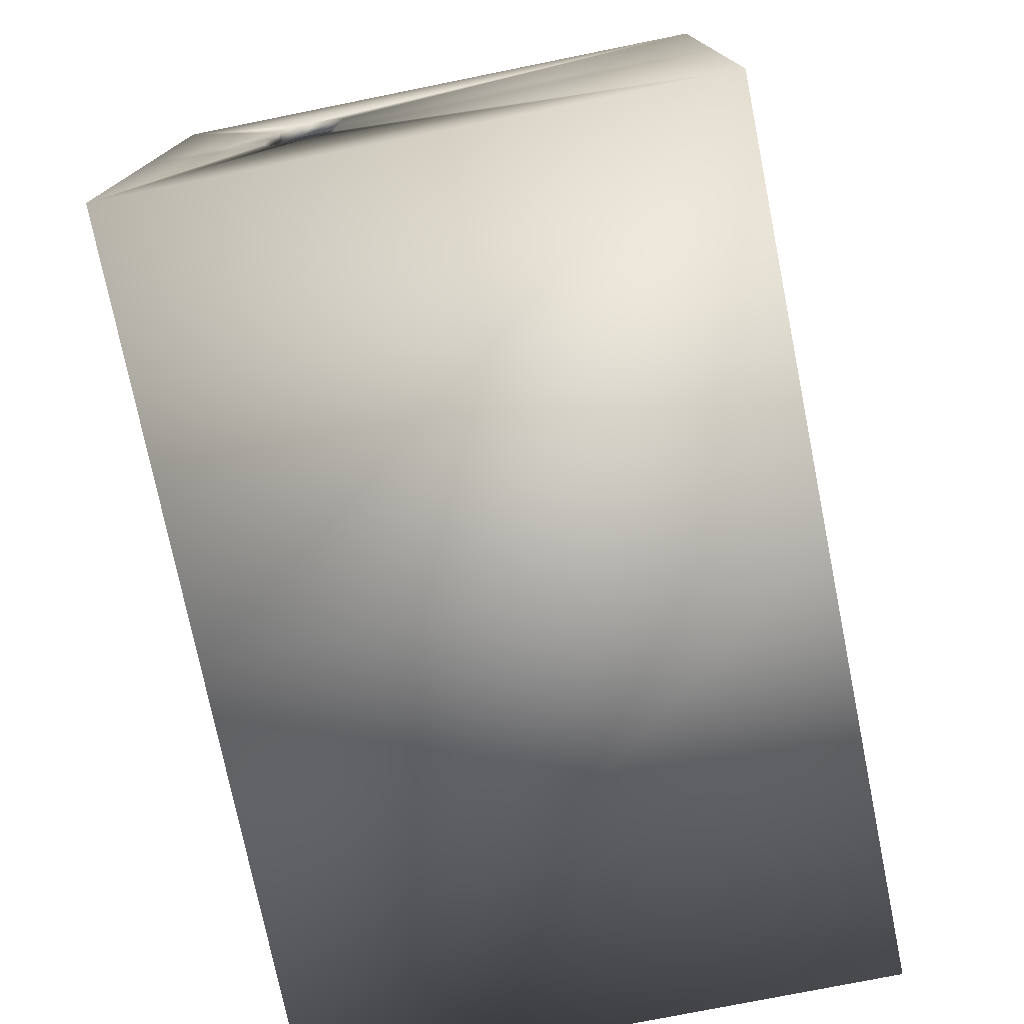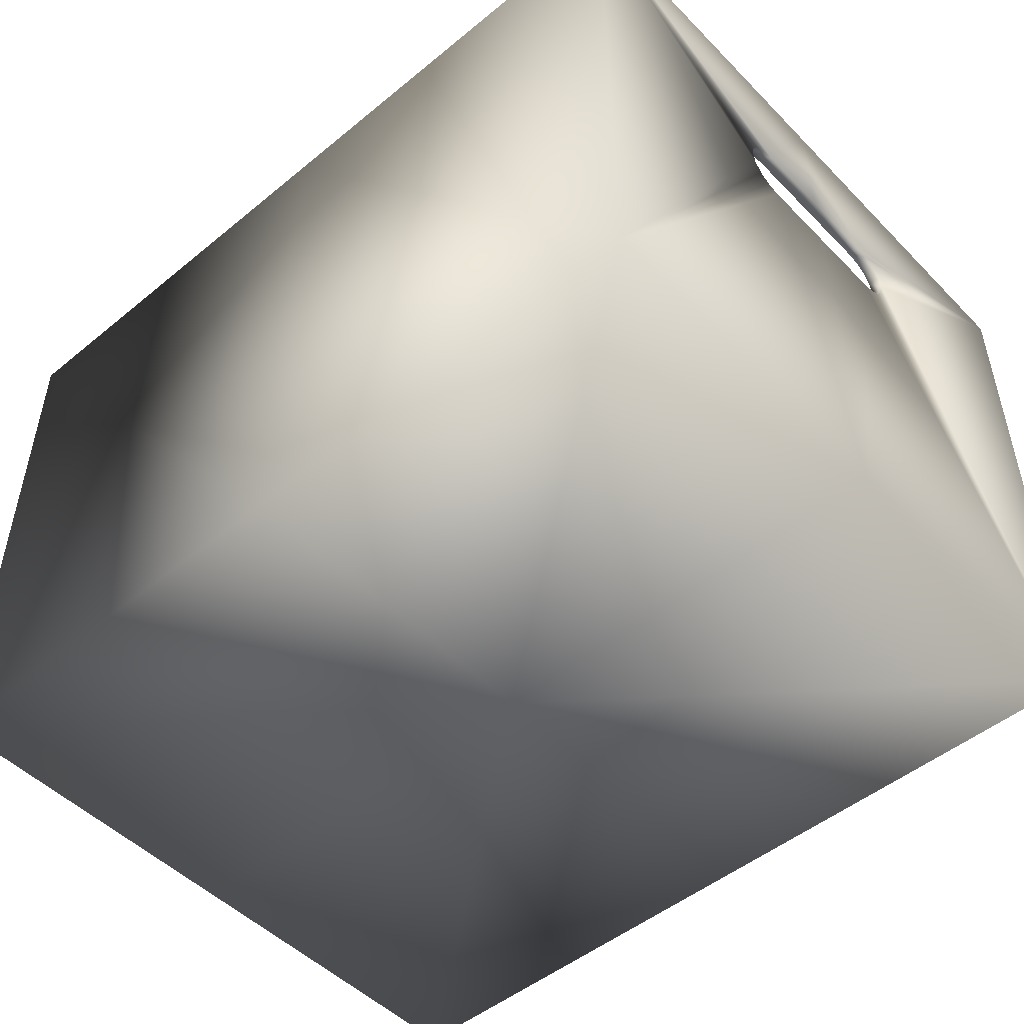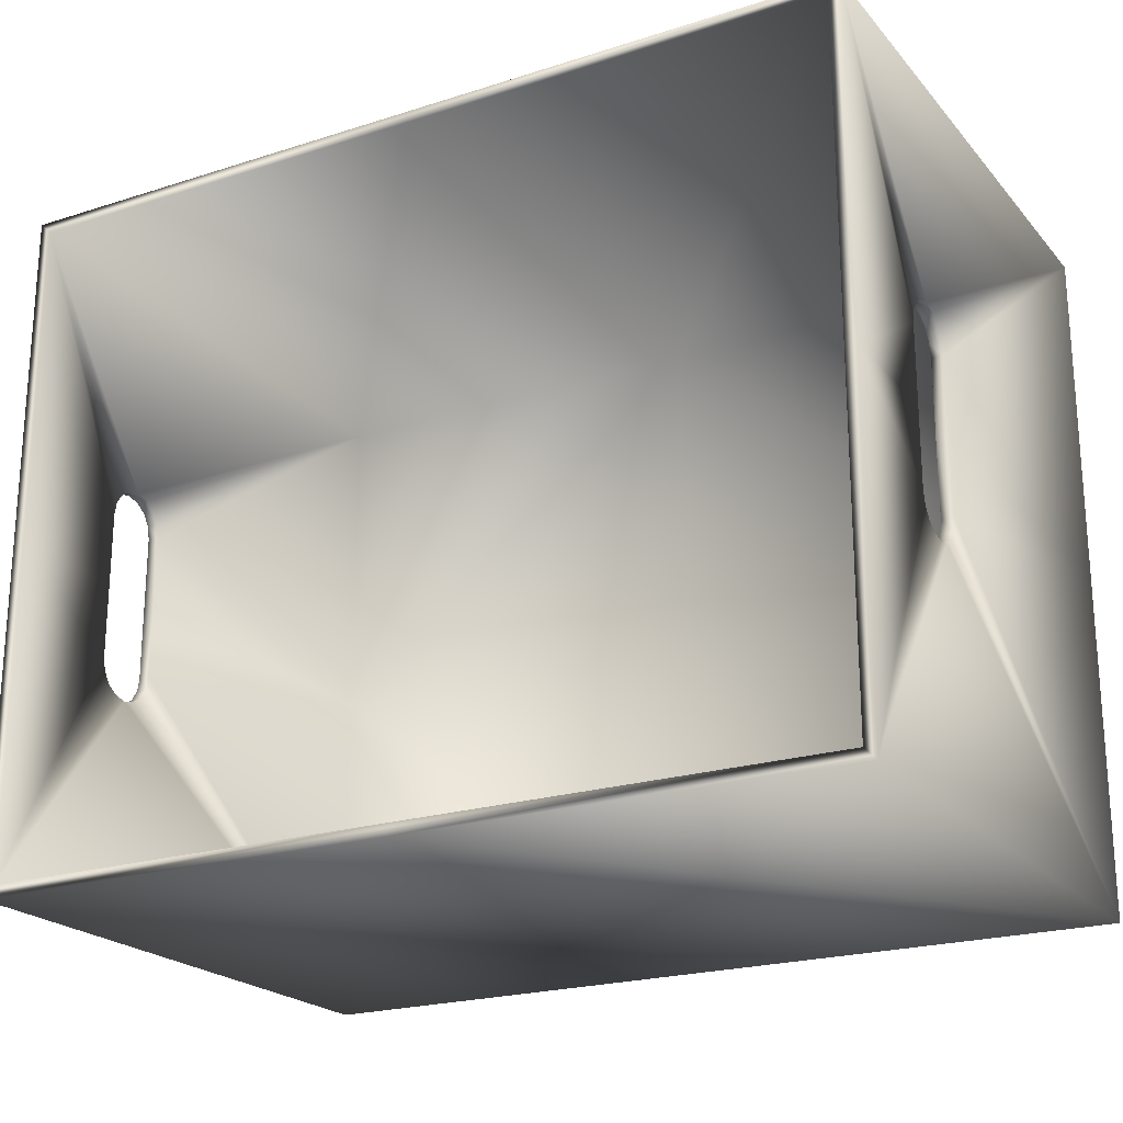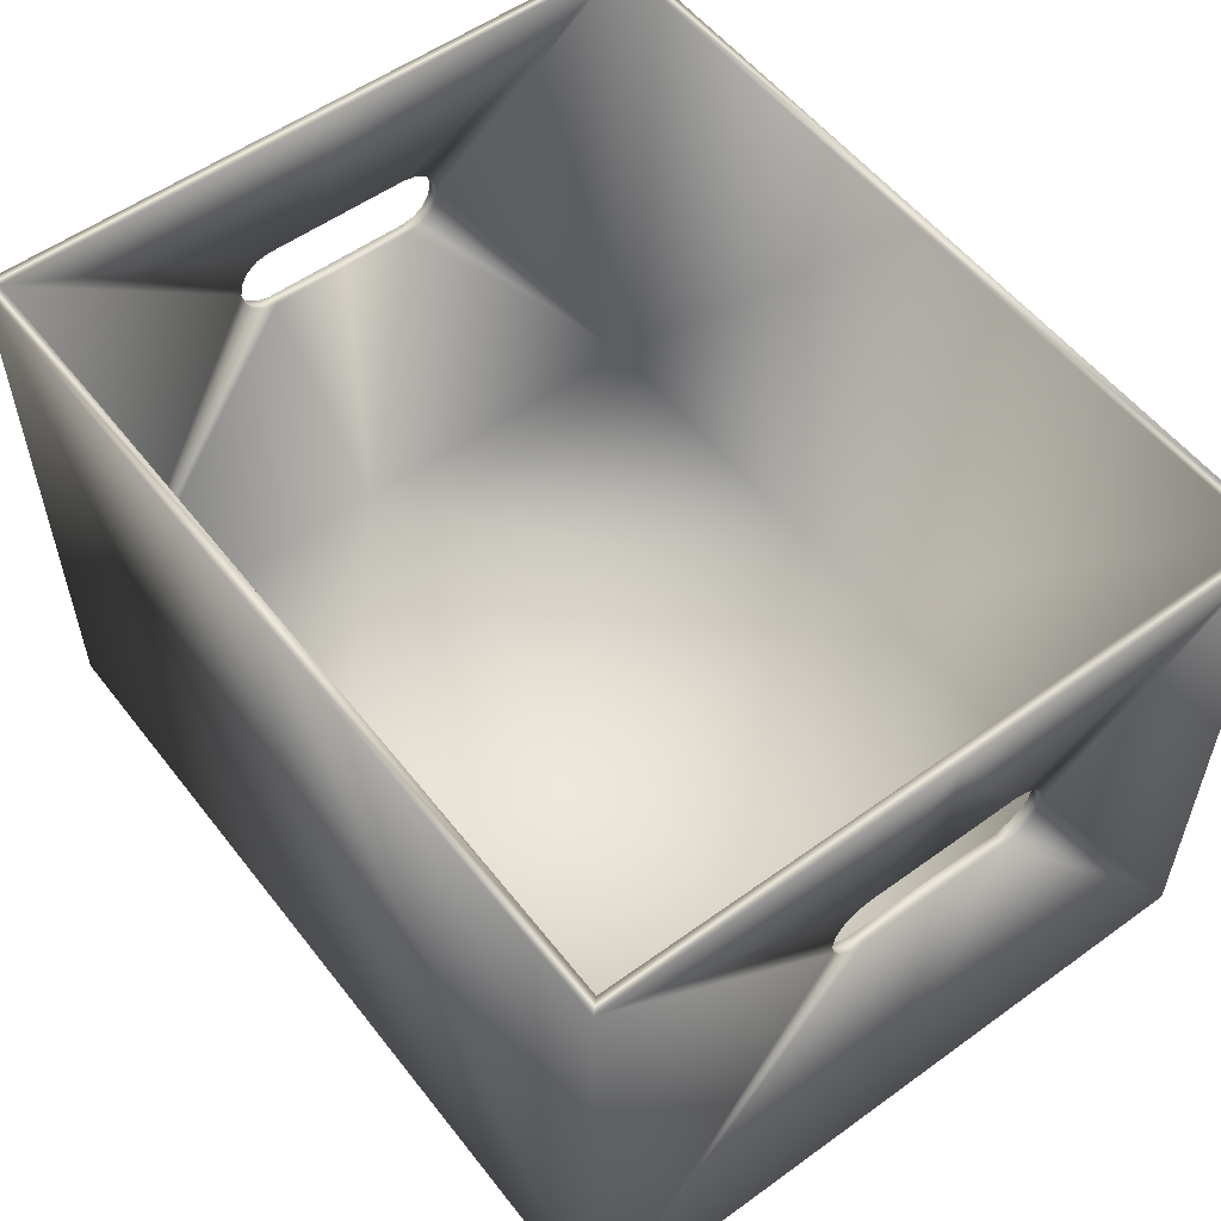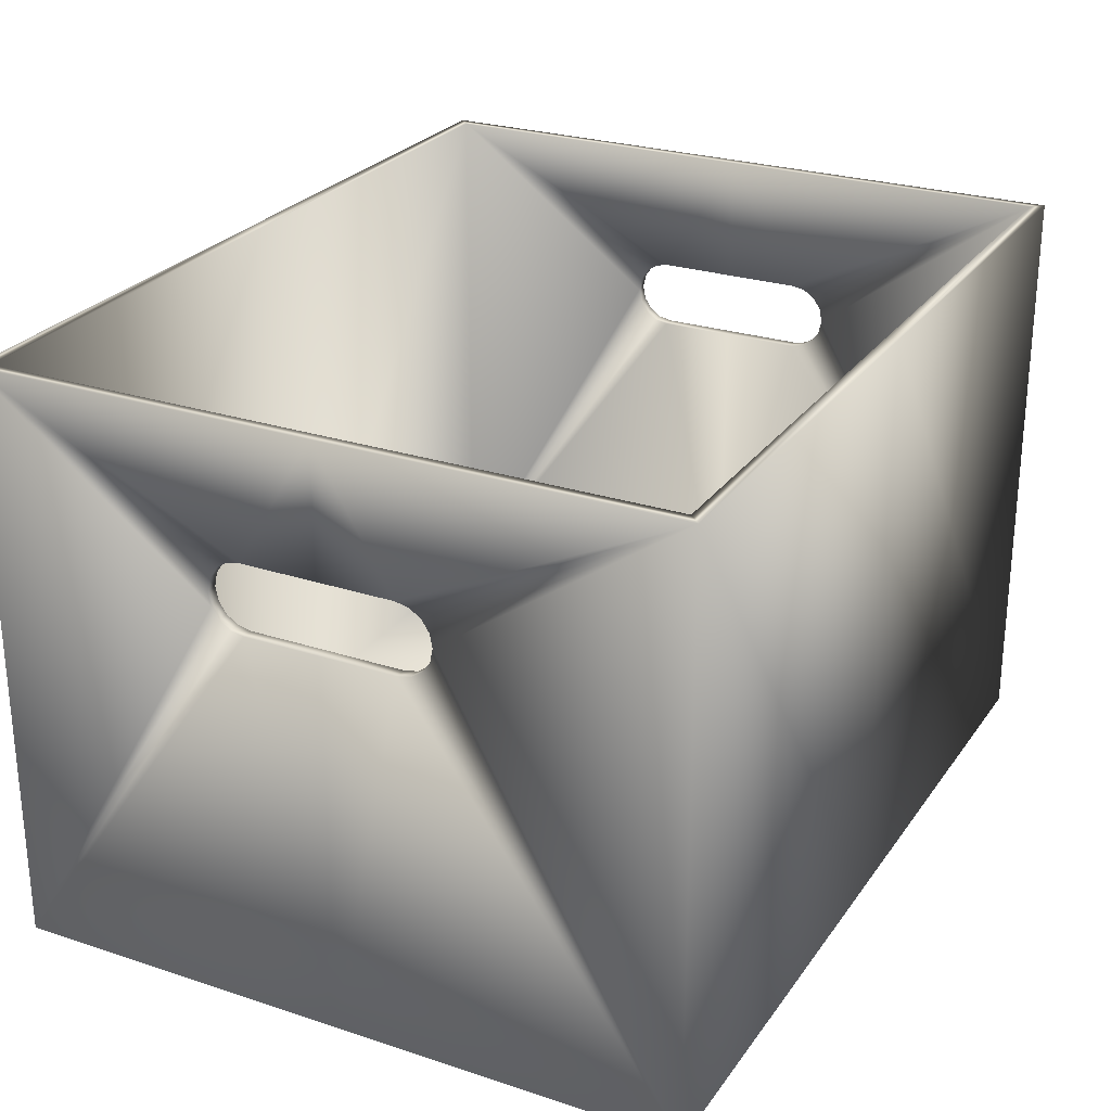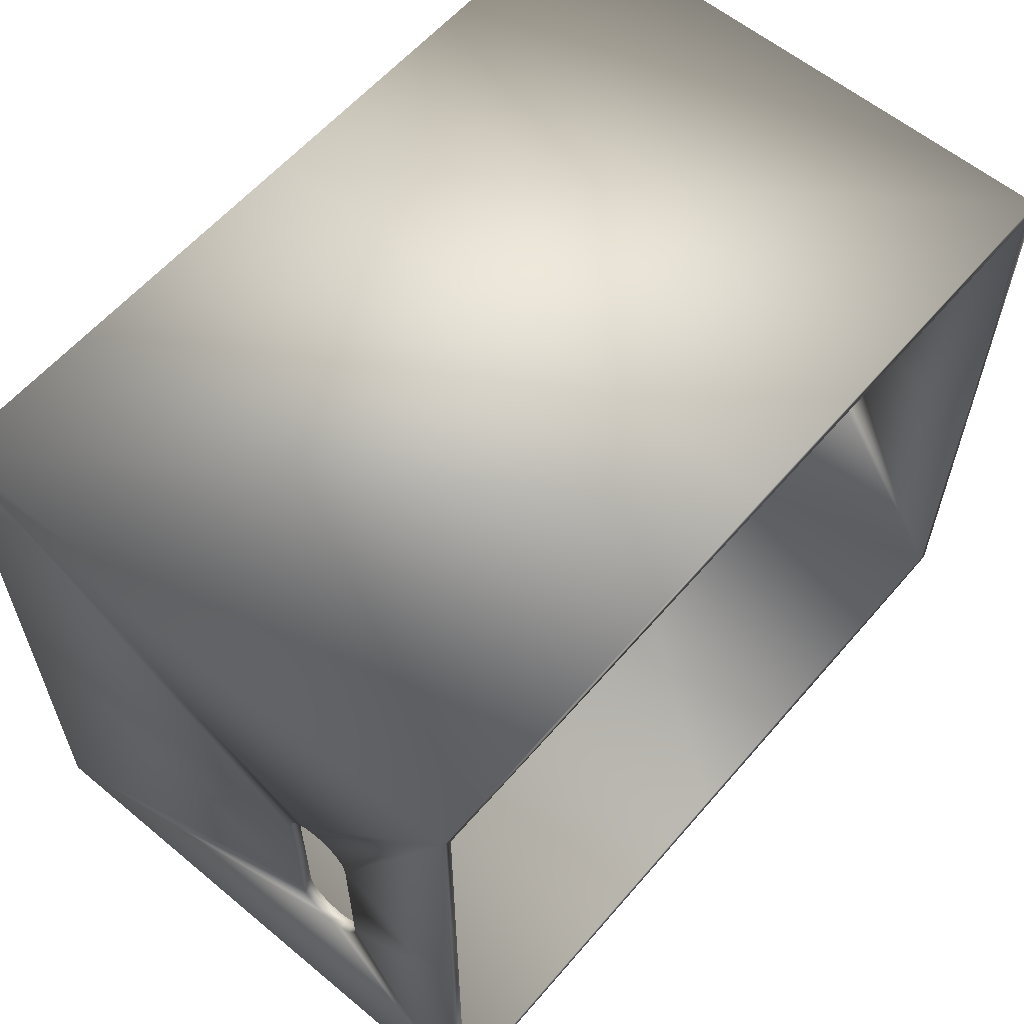
<metadata>
{"format":"obj","ext":"obj","renderer":"f3d","projection":"perspective","resolution":1024,"background":"white","views":[{"elev":-75.7,"azim":-78.6,"up":"+Z"},{"elev":-49.6,"azim":-137.9,"up":"+Y"},{"elev":-21.8,"azim":-150.8,"up":"+Z"},{"elev":55.0,"azim":-127.3,"up":"+Y"},{"elev":26.1,"azim":-62.6,"up":"+Y"},{"elev":59.5,"azim":130.4,"up":"+Z"}]}
</metadata>
<code>
o box_lowpoly.obj
v 0.185 -0 -0.1475
v 0.185 0.25 -0.1475
v 0.185 -0 0.1475
v 0.185 0.25 0.1475
v 0.18 0.25 0.1425
v 0.18 0.25 -0.1425
v 0.18 0.01125 0.1425
v 0.18 0.01125 -0.1425
v 0.18 0.165 0.0325
v 0.185 0.165 0.0325
v 0.18 0.1661 0.03824
v 0.185 0.1661 0.03824
v 0.18 0.1694 0.04311
v 0.185 0.1694 0.04311
v 0.18 0.1743 0.04636
v 0.185 0.1743 0.04636
v 0.18 0.18 0.0475
v 0.185 0.18 0.0475
v 0.18 0.1857 0.04636
v 0.185 0.1857 0.04636
v 0.18 0.1906 0.04311
v 0.185 0.1906 0.04311
v 0.18 0.1939 0.03824
v 0.185 0.1939 0.03824
v 0.18 0.195 0.0325
v 0.185 0.195 0.0325
v 0.18 0.1939 -0.03824
v 0.185 0.1939 -0.03824
v 0.18 0.1906 -0.04311
v 0.185 0.1906 -0.04311
v 0.18 0.1857 -0.04636
v 0.185 0.1857 -0.04636
v 0.18 0.18 -0.0475
v 0.185 0.18 -0.0475
v 0.18 0.1743 -0.04636
v 0.185 0.1743 -0.04636
v 0.18 0.1694 -0.04311
v 0.185 0.1694 -0.04311
v 0.18 0.1661 -0.03824
v 0.185 0.1661 -0.03824
v 0.185 0.195 -0.0325
v 0.18 0.195 -0.0325
v 0.18 0.165 -0.0325
v 0.185 0.165 -0.0325
v 0 -0 -0.1475
v 0 0.25 -0.1475
v 0 0.25 0.1475
v 0 -0 0.1475
v 0 0.25 0.1425
v 0 0.25 -0.1425
v 0 0.01125 0.1425
v 0 0.01125 -0.1425
v -0.185 0 -0.1475
v -0.185 0.25 -0.1475
v -0.185 0 0.1475
v -0.185 0.25 0.1475
v -0.18 0.25 0.1425
v -0.18 0.25 -0.1425
v -0.18 0.01125 0.1425
v -0.18 0.01125 -0.1425
v -0.18 0.165 0.0325
v -0.185 0.165 0.0325
v -0.18 0.1661 0.03824
v -0.185 0.1661 0.03824
v -0.18 0.1694 0.04311
v -0.185 0.1694 0.04311
v -0.18 0.1743 0.04636
v -0.185 0.1743 0.04636
v -0.18 0.18 0.0475
v -0.185 0.18 0.0475
v -0.18 0.1857 0.04636
v -0.185 0.1857 0.04636
v -0.18 0.1906 0.04311
v -0.185 0.1906 0.04311
v -0.18 0.1939 0.03824
v -0.185 0.1939 0.03824
v -0.18 0.195 0.0325
v -0.185 0.195 0.0325
v -0.18 0.1939 -0.03824
v -0.185 0.1939 -0.03824
v -0.18 0.1906 -0.04311
v -0.185 0.1906 -0.04311
v -0.18 0.1857 -0.04636
v -0.185 0.1857 -0.04636
v -0.18 0.18 -0.0475
v -0.185 0.18 -0.0475
v -0.18 0.1743 -0.04636
v -0.185 0.1743 -0.04636
v -0.18 0.1694 -0.04311
v -0.185 0.1694 -0.04311
v -0.18 0.1661 -0.03824
v -0.185 0.1661 -0.03824
v -0.185 0.195 -0.0325
v -0.18 0.195 -0.0325
v -0.18 0.165 -0.0325
v -0.185 0.165 -0.0325
v 0.185 -0 0
v 0.18 0.01125 0
v 0.18 0.165 -0
v 0.185 0.165 -0
v 0 -0 0
v 0 0.01125 0
v -0.185 0 0
v -0.18 0.01125 0
v -0.18 0.165 -0
v -0.185 0.165 -0
v -0.185 0.25 0
v -0.18 0.25 0
v -0.185 0.195 -0
v -0.18 0.195 -0
v 0.185 0.25 0
v 0.18 0.25 0
v 0.185 0.195 -0
v 0.18 0.195 -0
g L_box
f 2 1 45
f 2 45 46
f 3 4 47
f 3 47 48
f 3 48 101
f 3 101 97
f 4 111 112
f 4 112 5
f 2 46 50
f 2 50 6
f 6 50 52
f 6 52 8
f 12 10 9
f 12 9 11
f 14 12 11
f 14 11 13
f 16 14 13
f 16 13 15
f 18 16 15
f 18 15 17
f 20 18 17
f 20 17 19
f 22 20 19
f 22 19 21
f 24 22 21
f 24 21 23
f 26 24 23
f 26 23 25
f 28 41 42
f 28 42 27
f 30 28 27
f 30 27 29
f 32 30 29
f 32 29 31
f 34 32 31
f 34 31 33
f 36 34 33
f 36 33 35
f 38 36 35
f 38 35 37
f 40 38 37
f 40 37 39
f 44 40 39
f 44 39 43
f 42 41 113
f 42 113 114
f 44 43 99
f 44 99 100
f 11 9 7
f 13 11 7
f 15 13 7
f 19 17 5
f 21 19 5
f 23 21 5
f 25 23 5
f 27 42 6
f 29 27 6
f 31 29 6
f 33 31 6
f 37 35 8
f 39 37 8
f 43 39 8
f 17 15 7
f 17 7 5
f 33 6 8
f 8 35 33
f 10 12 3
f 12 14 3
f 14 16 3
f 16 18 4
f 16 4 3
f 18 20 4
f 20 22 4
f 22 24 4
f 24 26 4
f 41 28 2
f 28 30 2
f 30 32 2
f 32 34 2
f 34 36 1
f 34 1 2
f 36 38 1
f 38 40 1
f 40 44 1
f 51 7 98
f 51 98 102
f 47 4 5
f 47 5 49
f 49 5 7
f 49 7 51
f 46 45 53
f 46 53 54
f 48 47 56
f 48 56 55
f 53 45 101
f 53 101 103
f 57 108 107
f 57 107 56
f 58 50 46
f 58 46 54
f 60 52 50
f 60 50 58
f 63 61 62
f 63 62 64
f 65 63 64
f 65 64 66
f 67 65 66
f 67 66 68
f 69 67 68
f 69 68 70
f 71 69 70
f 71 70 72
f 73 71 72
f 73 72 74
f 75 73 74
f 75 74 76
f 77 75 76
f 77 76 78
f 79 94 93
f 79 93 80
f 81 79 80
f 81 80 82
f 83 81 82
f 83 82 84
f 85 83 84
f 85 84 86
f 87 85 86
f 87 86 88
f 89 87 88
f 89 88 90
f 91 89 90
f 91 90 92
f 95 91 92
f 95 92 96
f 77 78 109
f 77 109 110
f 62 61 105
f 62 105 106
f 59 61 63
f 59 63 65
f 59 65 67
f 57 69 71
f 57 71 73
f 57 73 75
f 57 75 77
f 58 94 79
f 58 79 81
f 58 81 83
f 58 83 85
f 60 87 89
f 60 89 91
f 60 91 95
f 59 67 69
f 57 59 69
f 60 58 85
f 85 87 60
f 55 64 62
f 55 66 64
f 55 68 66
f 55 56 70
f 55 70 68
f 56 72 70
f 56 74 72
f 56 76 74
f 56 78 76
f 54 80 93
f 54 82 80
f 54 84 82
f 54 86 84
f 54 53 88
f 54 88 86
f 53 90 88
f 53 92 90
f 53 96 92
f 52 60 104
f 52 104 102
f 49 57 56
f 49 56 47
f 51 59 57
f 51 57 49
f 101 45 1
f 101 1 97
f 99 9 10
f 99 10 100
f 98 8 52
f 98 52 102
f 101 48 55
f 101 55 103
f 105 95 96
f 105 96 106
f 104 59 51
f 104 51 102
f 108 58 54
f 108 54 107
f 109 93 94
f 109 94 110
f 111 2 6
f 111 6 112
f 113 26 25
f 113 25 114
f 42 114 112
f 42 112 6
f 9 99 98
f 9 98 7
f 43 8 98
f 98 99 43
f 25 5 112
f 112 114 25
f 26 113 111
f 26 111 4
f 44 100 97
f 44 97 1
f 10 3 97
f 97 100 10
f 41 2 111
f 111 113 41
f 107 109 78
f 78 56 107
f 103 106 96
f 96 53 103
f 103 55 62
f 103 62 106
f 107 54 93
f 107 93 109
f 108 110 94
f 94 58 108
f 104 105 61
f 61 59 104
f 104 60 95
f 104 95 105
f 108 57 77
f 108 77 110

</code>
